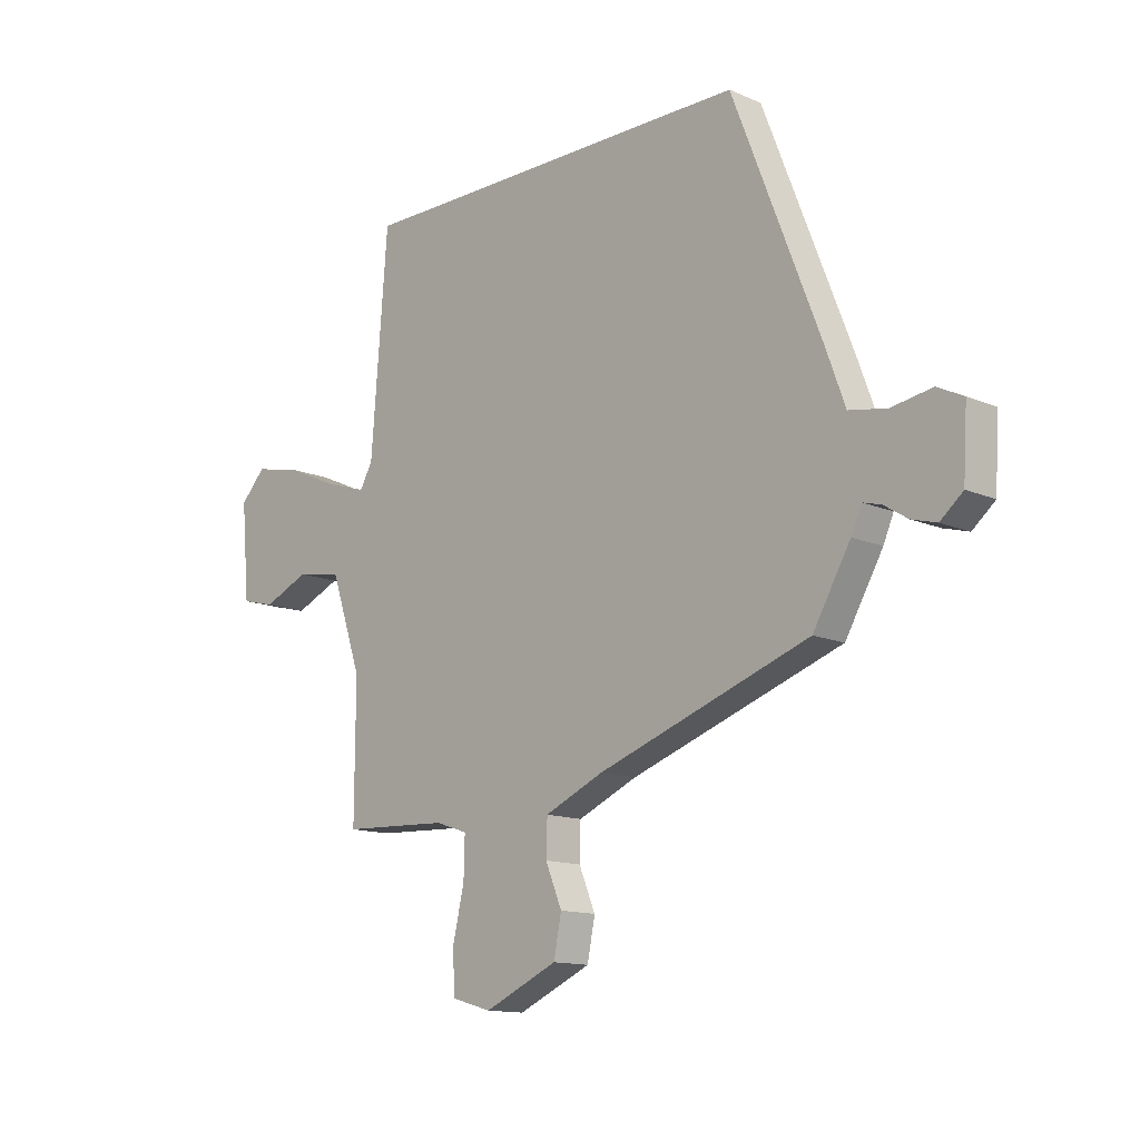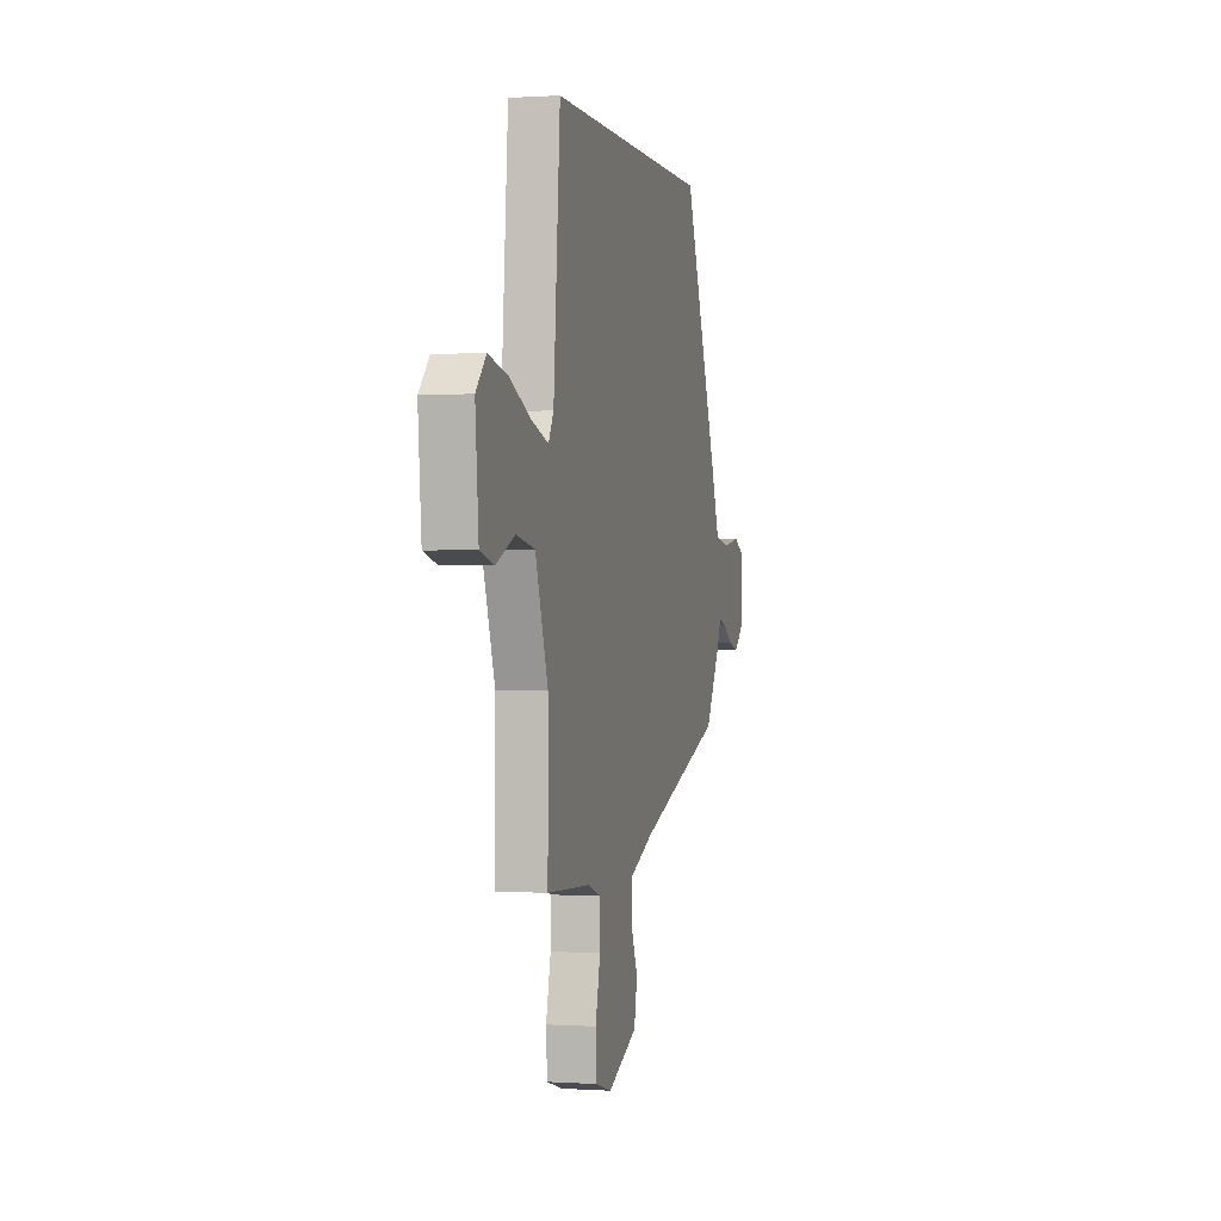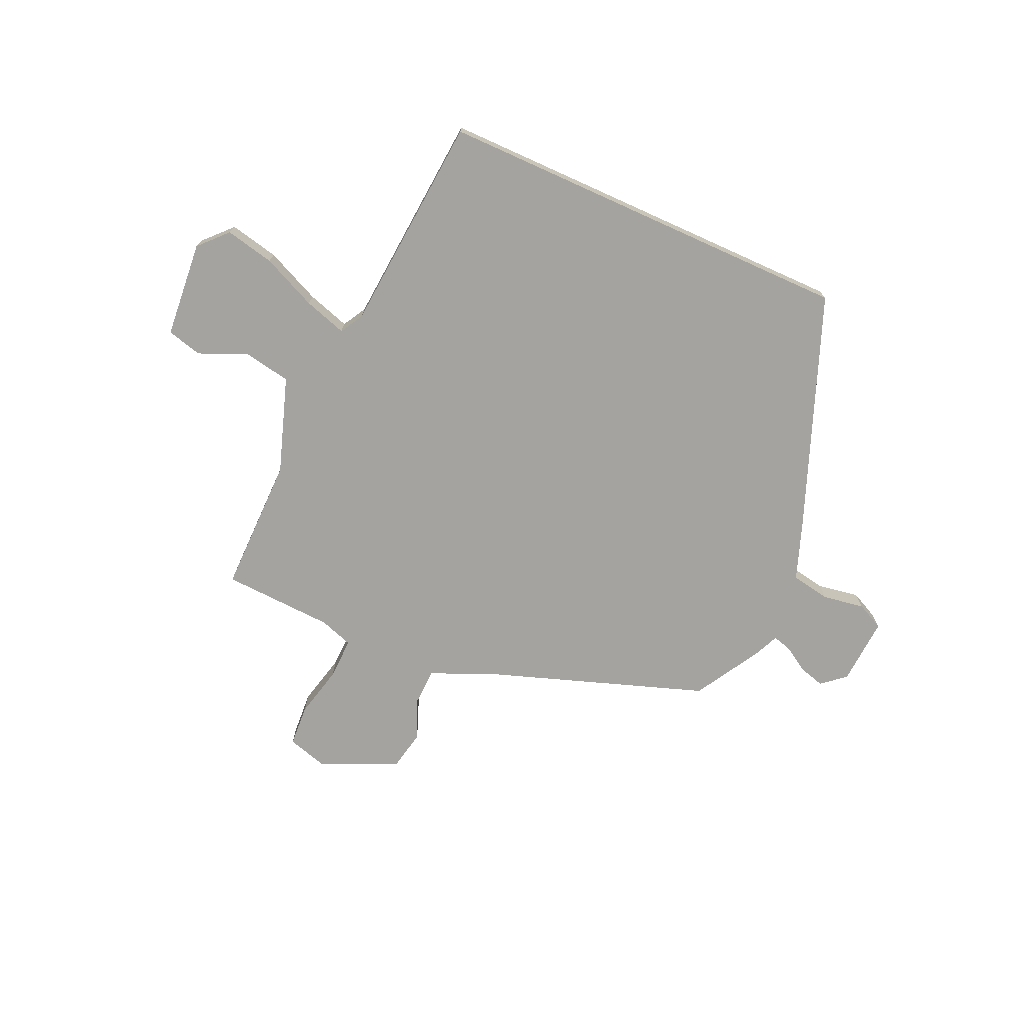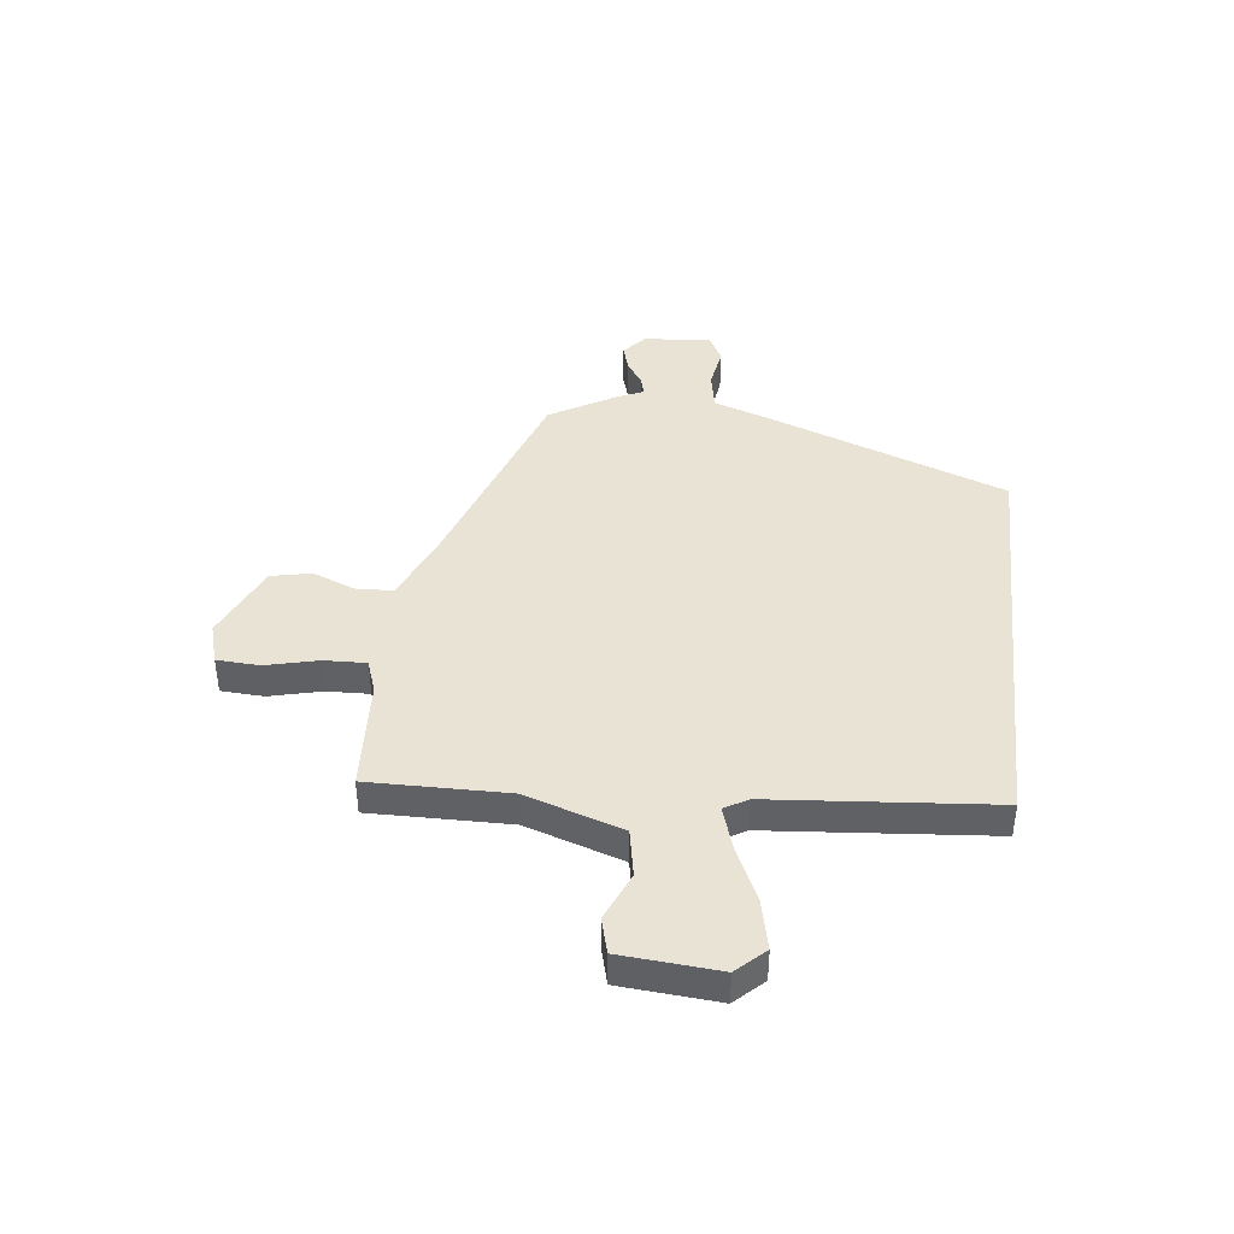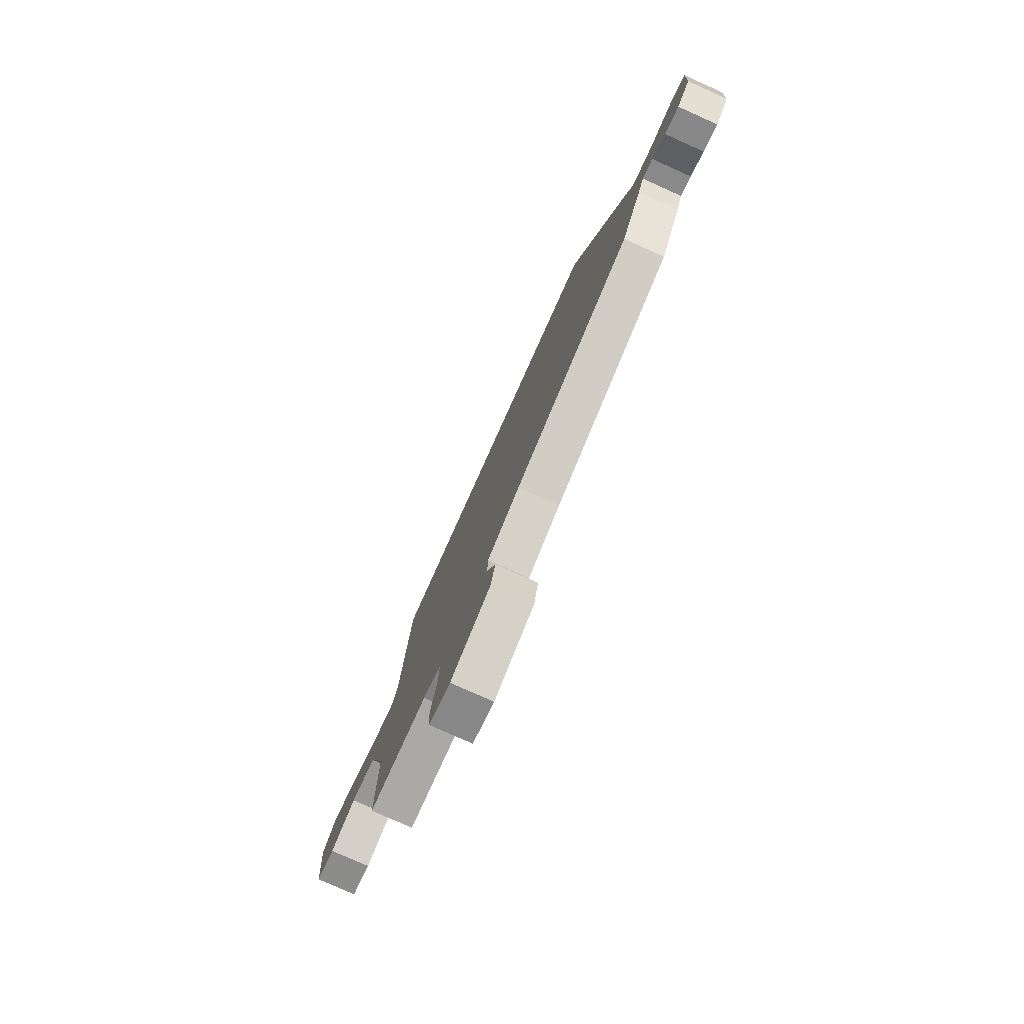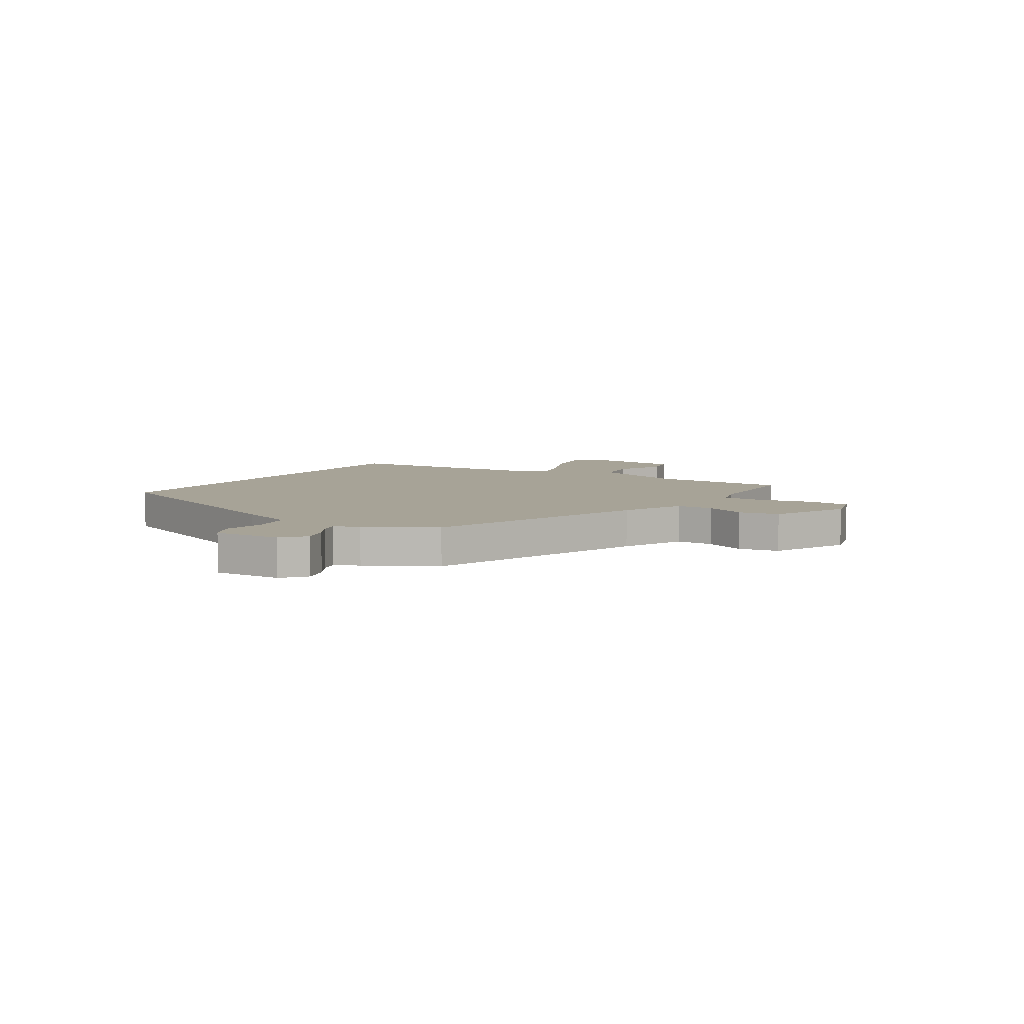
<metadata>
{"format":"obj","ext":"obj","renderer":"f3d","projection":"perspective","resolution":1024,"background":"white","views":[{"elev":-13.4,"azim":45.8,"up":"+Z"},{"elev":-0.0,"azim":-76.0,"up":"+Z"},{"elev":-73.0,"azim":-24.3,"up":"+Y"},{"elev":41.3,"azim":-83.8,"up":"+Y"},{"elev":-78.3,"azim":65.8,"up":"+Z"},{"elev":6.7,"azim":123.2,"up":"+Y"}]}
</metadata>
<code>
v 0.466 0.07 -0.353
v 0.054 0.07 -0.497
v -0.062 0.07 -0.548
v -0.064 0.07 -0.617
v -0.032 0.07 -0.694
v -0.047 0.07 -0.769
v -0.19 0.07 -0.833
v -0.267 0.07 -0.811
v -0.272 0.07 -0.732
v -0.249 0.07 -0.635
v -0.247 0.07 -0.557
v -0.31 0.07 -0.536
v -0.519 0.07 -0.526
v -0.518 0.07 -0.269
v -0.579 0.07 -0.09
v -0.668 0.07 -0.074
v -0.758 0.07 -0.113
v -0.824 0.07 -0.096
v -0.84 0.07 0.085
v -0.791 0.07 0.137
v -0.699 0.07 0.117
v -0.596 0.07 0.071
v -0.516 0.07 0.046
v -0.491 0.07 0.09
v -0.459 0.07 0.5
v 0.328 0.07 0.5
v 0.5 0.07 0.059
v 0.538 0.07 -0.045
v 0.612 0.07 -0.058
v 0.691 0.07 -0.045
v 0.742 0.07 -0.07
v 0.734 0.07 -0.197
v 0.69 0.07 -0.234
v 0.641 0.07 -0.22
v 0.595 0.07 -0.191
v 0.559 0.07 -0.181
v 0.539 0.07 -0.227
v 0.466 0 -0.353
v 0.054 0 -0.497
v -0.062 0 -0.548
v -0.064 0 -0.617
v -0.032 0 -0.694
v -0.047 0 -0.769
v -0.19 0 -0.833
v -0.267 0 -0.811
v -0.272 0 -0.732
v -0.249 0 -0.635
v -0.247 0 -0.557
v -0.31 0 -0.536
v -0.519 0 -0.526
v -0.518 0 -0.269
v -0.579 0 -0.09
v -0.668 0 -0.074
v -0.758 0 -0.113
v -0.824 0 -0.096
v -0.84 0 0.085
v -0.791 0 0.137
v -0.699 0 0.117
v -0.596 0 0.071
v -0.516 0 0.046
v -0.491 0 0.09
v -0.459 0 0.5
v 0.328 0 0.5
v 0.5 0 0.059
v 0.538 0 -0.045
v 0.612 0 -0.058
v 0.691 0 -0.045
v 0.742 0 -0.07
v 0.734 0 -0.197
v 0.69 0 -0.234
v 0.641 0 -0.22
v 0.595 0 -0.191
v 0.559 0 -0.181
v 0.539 0 -0.227
f 36 37 1 2
f 32 33 34 35
f 32 35 36
f 29 30 31 32
f 28 29 32 36
f 24 25 26 27
f 23 24 27 28
f 19 20 21 22
f 19 22 23
f 16 17 18 19
f 15 16 19 23
f 14 15 23 28
f 12 13 14 28
f 7 8 9 10
f 7 10 11
f 4 5 6 7
f 3 4 7 11
f 11 12 28 36
f 2 3 11 36
f 39 38 74 73
f 72 71 70 69
f 73 72 69
f 69 68 67 66
f 73 69 66 65
f 64 63 62 61
f 65 64 61 60
f 59 58 57 56
f 60 59 56
f 56 55 54 53
f 60 56 53 52
f 65 60 52 51
f 65 51 50 49
f 47 46 45 44
f 48 47 44
f 44 43 42 41
f 48 44 41 40
f 73 65 49 48
f 73 48 40 39
f 1 38 39 2
f 2 39 40 3
f 3 40 41 4
f 4 41 42 5
f 5 42 43 6
f 6 43 44 7
f 7 44 45 8
f 8 45 46 9
f 9 46 47 10
f 10 47 48 11
f 11 48 49 12
f 12 49 50 13
f 13 50 51 14
f 14 51 52 15
f 15 52 53 16
f 16 53 54 17
f 17 54 55 18
f 18 55 56 19
f 19 56 57 20
f 20 57 58 21
f 21 58 59 22
f 22 59 60 23
f 23 60 61 24
f 24 61 62 25
f 25 62 63 26
f 26 63 64 27
f 27 64 65 28
f 28 65 66 29
f 29 66 67 30
f 30 67 68 31
f 31 68 69 32
f 32 69 70 33
f 33 70 71 34
f 34 71 72 35
f 35 72 73 36
f 36 73 74 37
f 37 74 38 1

</code>
